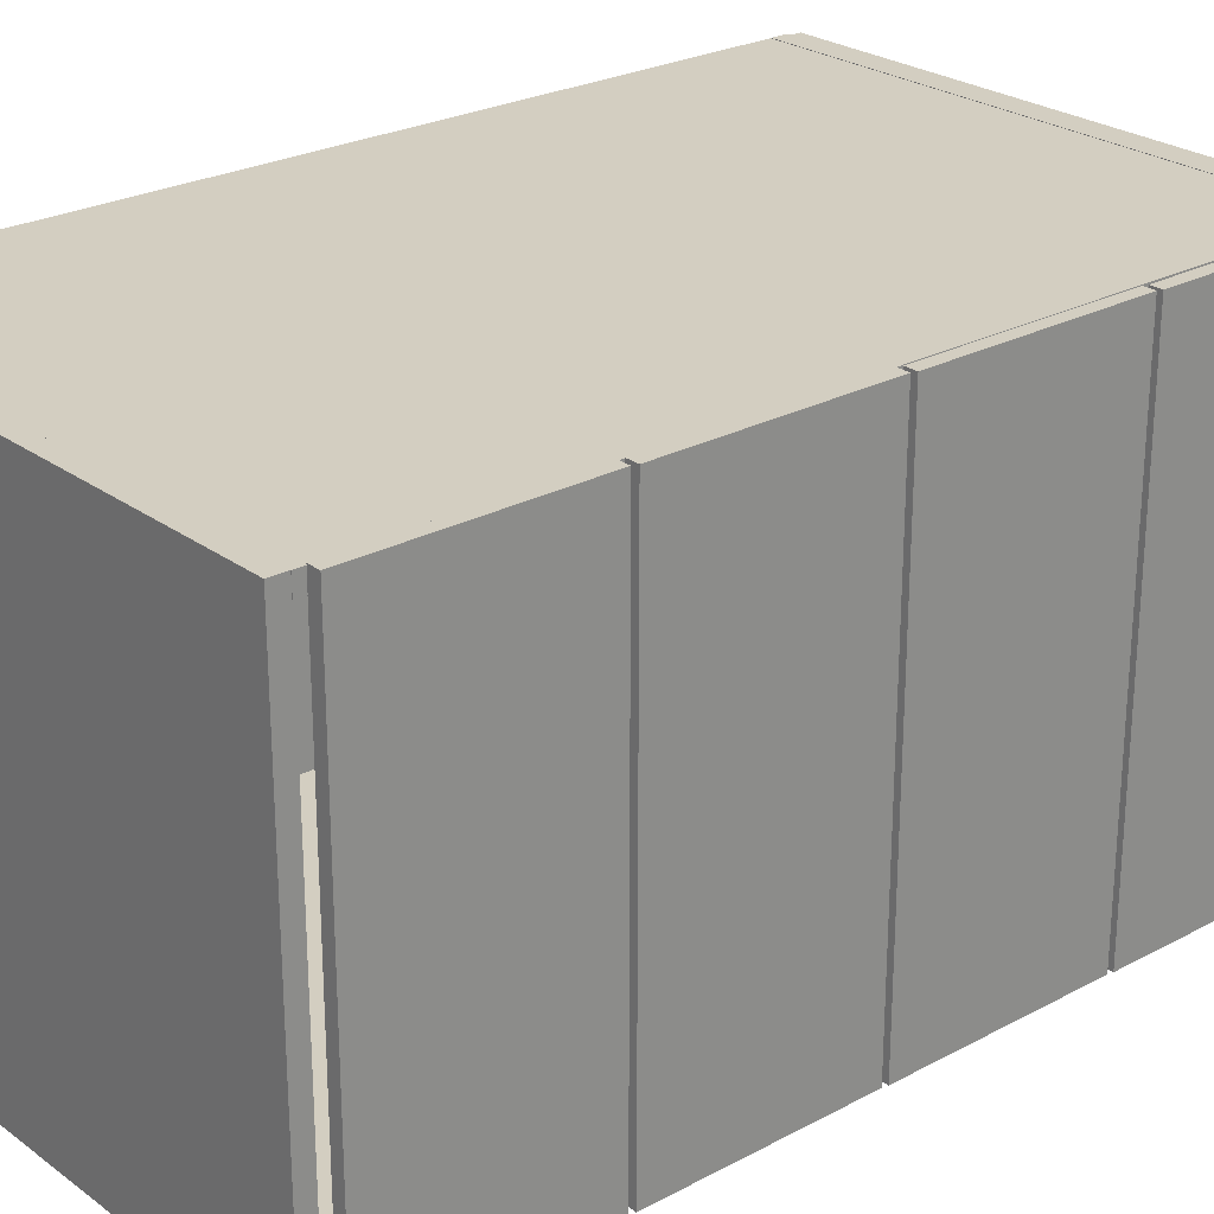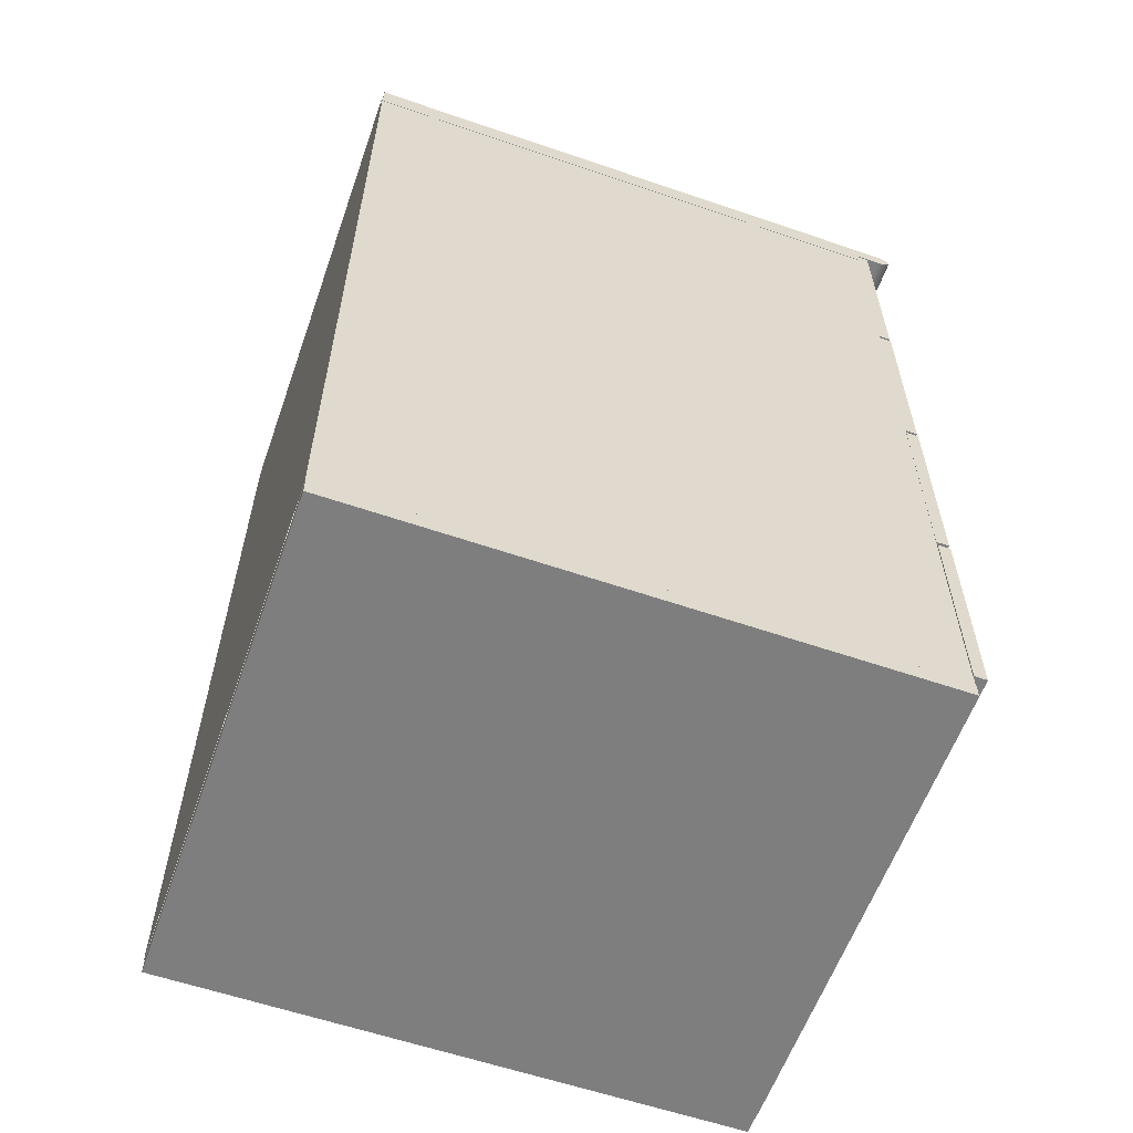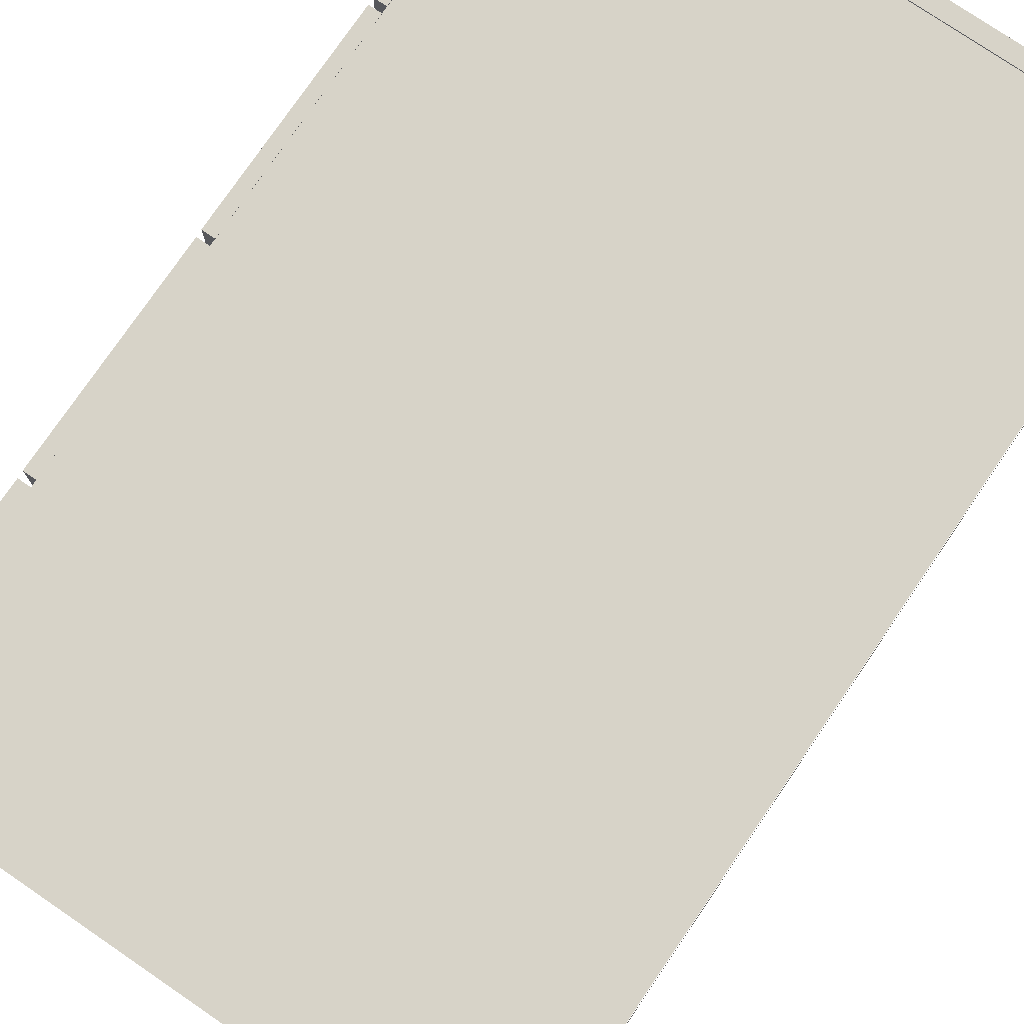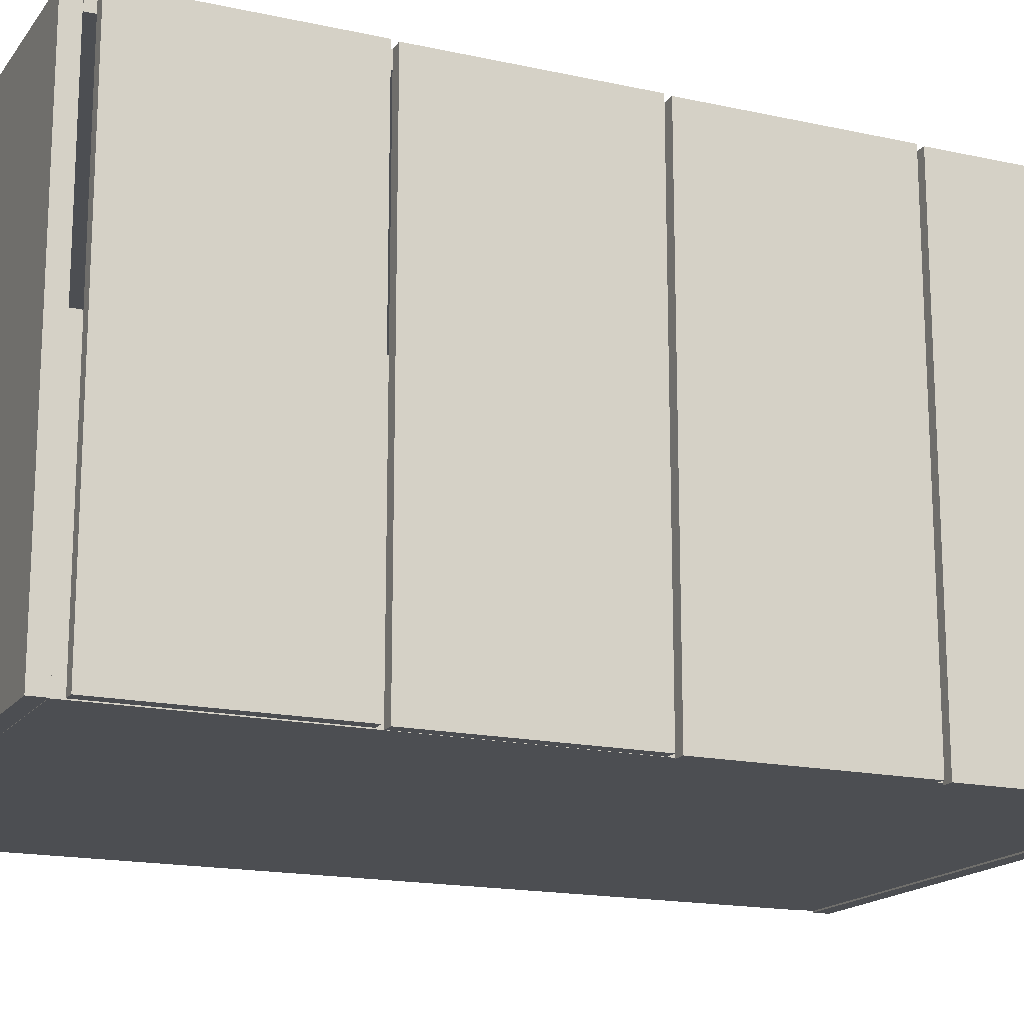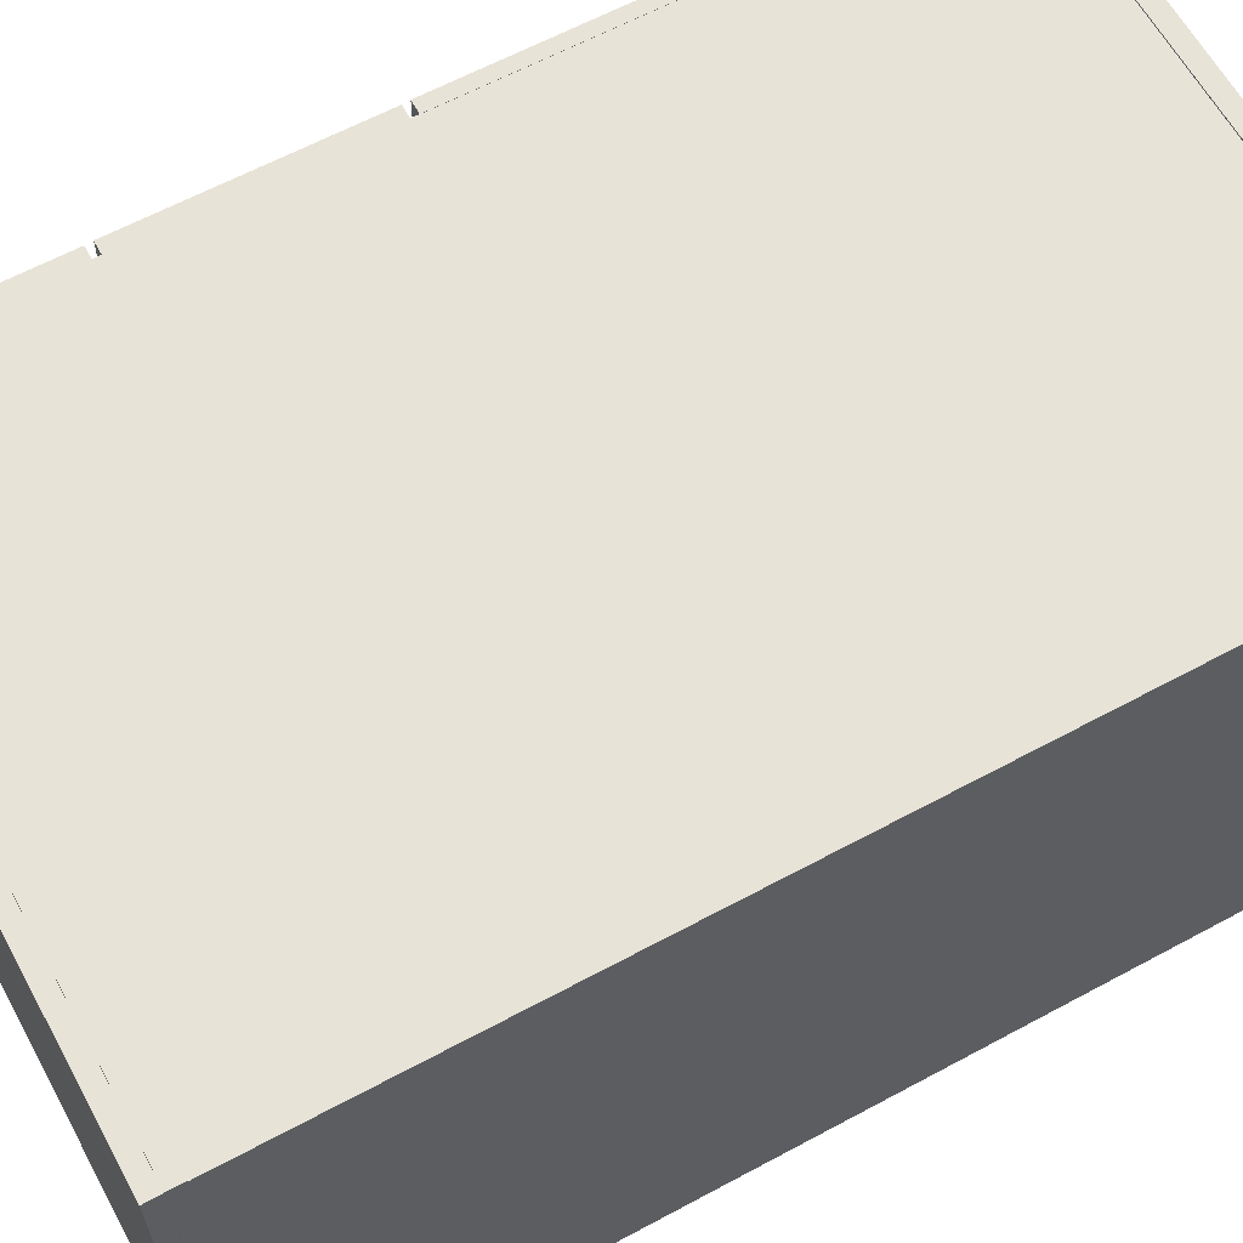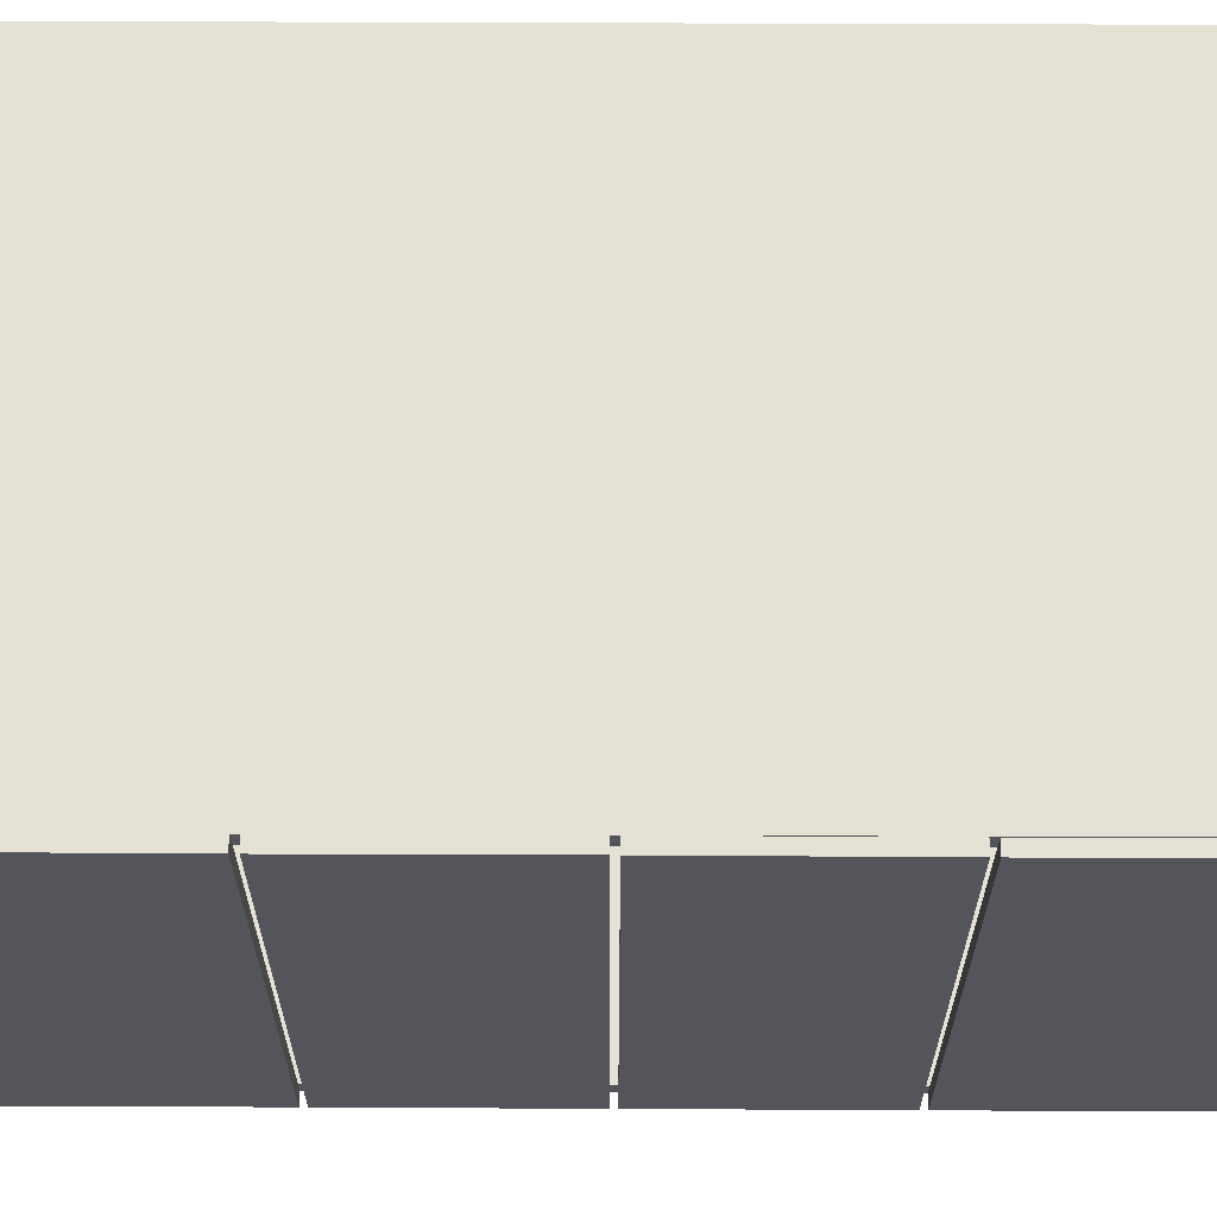
<metadata>
{"format":"obj","ext":"obj","renderer":"f3d","projection":"perspective","resolution":1024,"background":"white","views":[{"elev":25.3,"azim":49.3,"up":"+Z"},{"elev":-59.5,"azim":-19.4,"up":"+Y"},{"elev":76.8,"azim":-145.7,"up":"+Z"},{"elev":-16.7,"azim":65.8,"up":"+Z"},{"elev":62.4,"azim":-118.7,"up":"+Z"},{"elev":65.0,"azim":90.2,"up":"+Z"}]}
</metadata>
<code>
v -192.7 515.4 -207.8
v -192.7 515.4 75.6
v -192.7 1.391 75.6
v -192.7 1.391 -207.8
v 137.8 137.3 -210.4
v 130.6 137.3 -210.4
v 130.6 137.3 77.6
v 137.8 137.3 77.6
v 137.8 14.88 -210.4
v 137.8 14.88 77.6
v 130.6 14.88 -210.4
v 130.6 14.88 77.6
v 130.7 508.4 -201.2
v -192.3 508.4 -201.2
v -192.3 8.353 -201.2
v 130.7 8.353 -201.2
v 130.7 508.4 -211
v 130.7 8.353 -211
v -192.3 508.4 -211
v -192.3 8.353 -211
v 130.9 8.967 -210.8
v -192.1 8.967 -210.8
v -192.1 8.967 77.16
v 130.9 8.967 77.16
v 130.9 -0.8247 -210.8
v 130.9 -0.8247 77.16
v -192.1 -0.8247 -210.8
v -192.1 -0.8247 77.16
v 130.9 517.5 -210.8
v -192.1 517.5 -210.8
v -192.1 517.5 77.16
v 130.9 517.5 77.16
v 130.9 507.7 -210.8
v 130.9 507.7 77.16
v -192.1 507.7 -210.8
v -192.1 507.7 77.16
v 130.7 509.2 76.94
v -192.3 509.2 76.94
v -192.3 9.249 76.94
v 130.7 9.249 76.94
v 130.7 509.2 67.15
v 130.7 9.249 67.15
v -192.3 509.2 67.15
v -192.3 9.249 67.15
v 137.8 263.4 -210.9
v 130.6 263.4 -210.9
v 130.6 263.4 77.1
v 137.8 263.4 77.1
v 137.8 141 -210.9
v 137.8 141 77.1
v 130.6 141 -210.9
v 130.6 141 77.1
v 137.8 389.5 -211.4
v 130.6 389.5 -211.4
v 130.6 389.5 76.6
v 137.8 389.5 76.6
v 137.8 267.1 -211.4
v 137.8 267.1 76.6
v 130.6 267.1 -211.4
v 130.6 267.1 76.6
v 146 525.9 -211.7
v -191.9 525.9 -211.7
v -191.9 525.9 76.25
v 146 525.9 76.25
v 146 516.1 -211.7
v 146 516.1 76.25
v -191.9 516.1 -211.7
v -191.9 516.1 76.25
v 145.5 525.9 76.26
v 143.9 525.8 76.26
v 142.4 525.5 76.26
v 141 525.1 76.26
v 139.8 524.5 76.26
v 138.8 523.7 76.26
v 138 522.9 76.26
v 137.5 522 76.26
v 137.4 521 76.26
v 137.5 520.1 76.26
v 138 519.1 76.26
v 138.8 518.3 76.26
v 139.8 517.5 76.26
v 141 516.9 76.26
v 142.4 516.5 76.26
v 143.9 516.2 76.26
v 145.5 516.1 76.26
v 147.1 516.2 76.26
v 148.6 516.5 76.26
v 150 516.9 76.26
v 151.3 517.5 76.26
v 152.3 518.3 76.26
v 153 519.1 76.26
v 153.5 520.1 76.26
v 153.7 521 76.26
v 153.5 522 76.26
v 153 522.9 76.26
v 152.3 523.7 76.26
v 151.3 524.5 76.26
v 150 525.1 76.26
v 148.6 525.5 76.26
v 147.1 525.8 76.26
v 145.5 525.9 -211.7
v 147.1 525.8 -211.7
v 148.6 525.5 -211.7
v 150 525.1 -211.7
v 151.3 524.5 -211.7
v 152.3 523.7 -211.7
v 153 522.9 -211.7
v 153.5 522 -211.7
v 153.7 521 -211.7
v 153.5 520.1 -211.7
v 153 519.1 -211.7
v 152.3 518.3 -211.7
v 151.3 517.5 -211.7
v 150 516.9 -211.7
v 148.6 516.5 -211.7
v 147.1 516.2 -211.7
v 145.5 516.1 -211.7
v 143.9 516.2 -211.7
v 142.4 516.5 -211.7
v 141 516.9 -211.7
v 139.8 517.5 -211.7
v 138.8 518.3 -211.7
v 138 519.1 -211.7
v 137.5 520.1 -211.7
v 137.4 521 -211.7
v 137.5 522 -211.7
v 138 522.9 -211.7
v 138.8 523.7 -211.7
v 139.8 524.5 -211.7
v 141 525.1 -211.7
v 142.4 525.5 -211.7
v 143.9 525.8 -211.7
v 137.8 515.6 -211.9
v 130.6 515.6 -211.9
v 130.6 515.6 76.1
v 137.8 515.6 76.1
v 137.8 393.2 -211.9
v 137.8 393.2 76.1
v 130.6 393.2 -211.9
v 130.6 393.2 76.1
f 1 2 3 4
f 5 6 7 8
f 9 5 8 10
f 9 11 6 5
f 6 11 12 7
f 8 7 12 10
f 11 9 10 12
f 13 14 15 16
f 17 13 16 18
f 17 19 14 13
f 14 19 20 15
f 16 15 20 18
f 19 17 18 20
f 21 22 23 24
f 25 21 24 26
f 25 27 22 21
f 22 27 28 23
f 24 23 28 26
f 27 25 26 28
f 29 30 31 32
f 33 29 32 34
f 33 35 30 29
f 30 35 36 31
f 32 31 36 34
f 35 33 34 36
f 37 38 39 40
f 41 37 40 42
f 41 43 38 37
f 38 43 44 39
f 40 39 44 42
f 43 41 42 44
f 45 46 47 48
f 49 45 48 50
f 49 51 46 45
f 46 51 52 47
f 48 47 52 50
f 51 49 50 52
f 53 54 55 56
f 57 53 56 58
f 57 59 54 53
f 54 59 60 55
f 56 55 60 58
f 59 57 58 60
f 61 62 63 64
f 65 61 64 66
f 65 67 62 61
f 62 67 68 63
f 64 63 68 66
f 67 65 66 68
f 69 70 71 72 73 74 75 76 77 78 79 80 81 82 83 84 85 86 87 88 89 90 91 92 93 94 95 96 97 98 99 100
f 101 102 103 104 105 106 107 108 109 110 111 112 113 114 115 116 117 118 119 120 121 122 123 124 125 126 127 128 129 130 131 132
f 101 69 100 102
f 102 100 99 103
f 103 99 98 104
f 104 98 97 105
f 105 97 96 106
f 106 96 95 107
f 107 95 94 108
f 108 94 93 109
f 109 93 92 110
f 110 92 91 111
f 111 91 90 112
f 112 90 89 113
f 113 89 88 114
f 114 88 87 115
f 115 87 86 116
f 116 86 85 117
f 117 85 84 118
f 118 84 83 119
f 119 83 82 120
f 120 82 81 121
f 121 81 80 122
f 122 80 79 123
f 123 79 78 124
f 124 78 77 125
f 125 77 76 126
f 126 76 75 127
f 127 75 74 128
f 128 74 73 129
f 129 73 72 130
f 130 72 71 131
f 131 71 70 132
f 132 70 69 101
f 133 134 135 136
f 137 133 136 138
f 137 139 134 133
f 134 139 140 135
f 136 135 140 138
f 139 137 138 140

</code>
